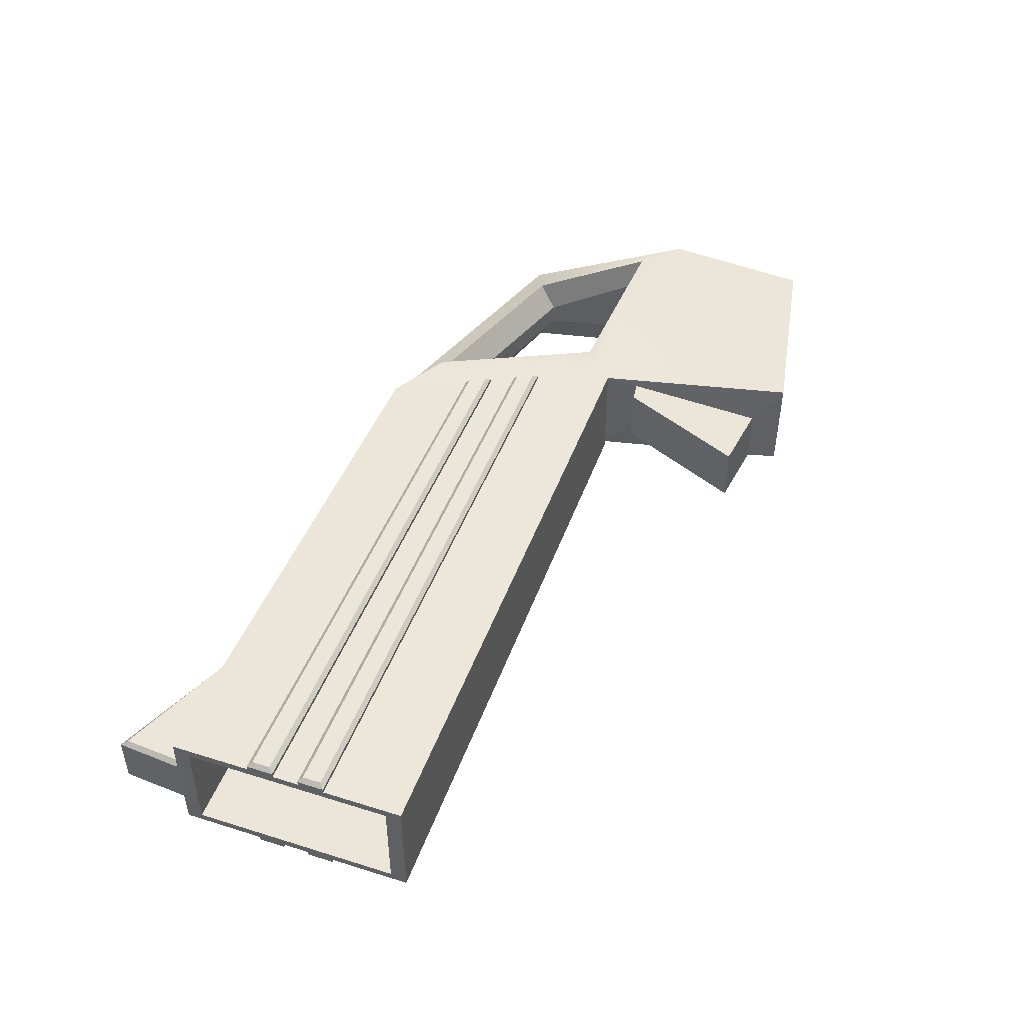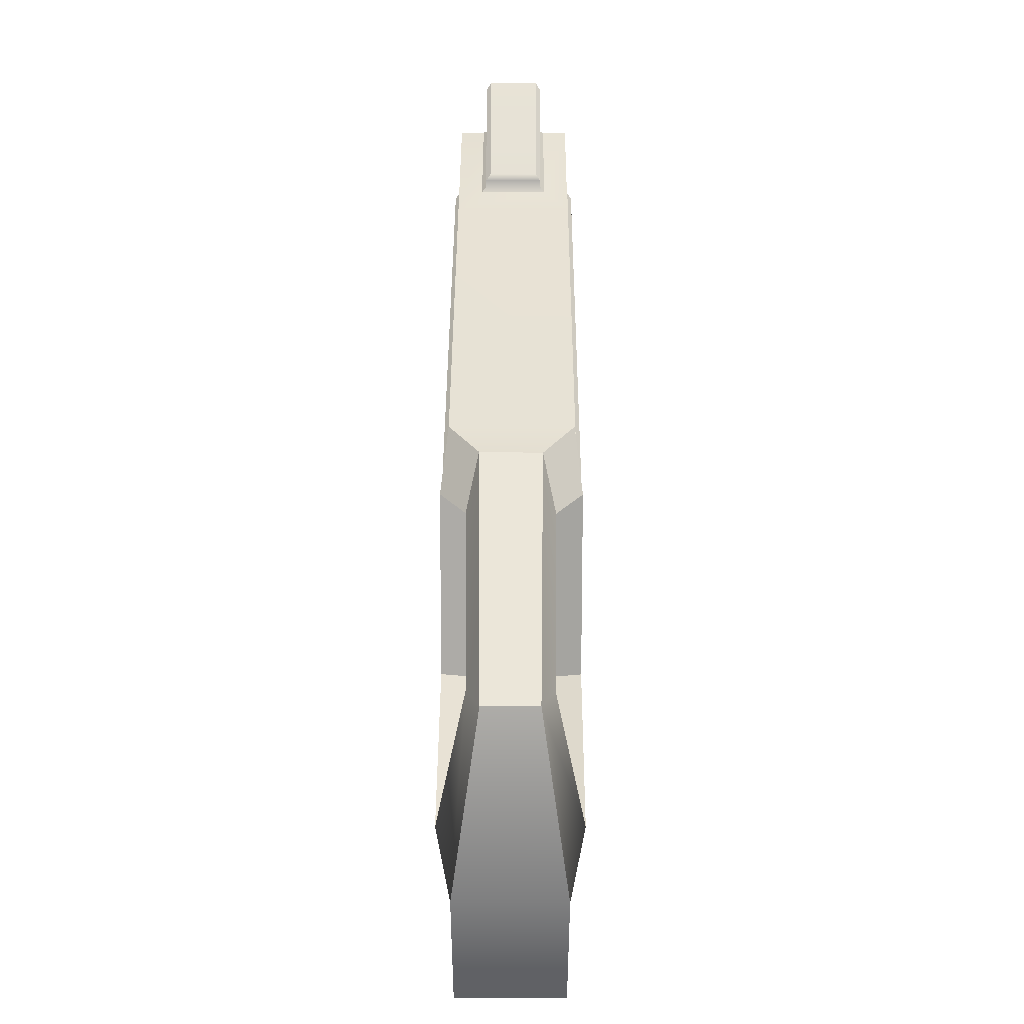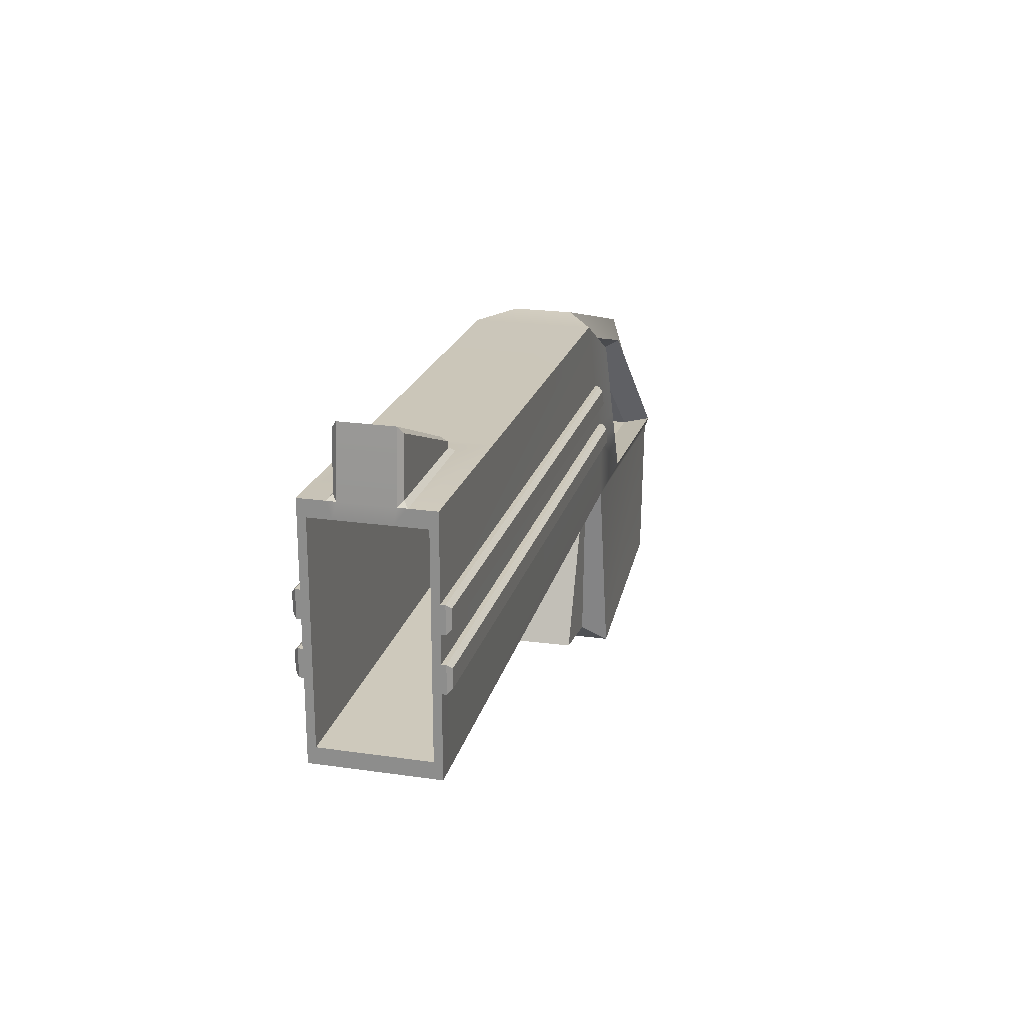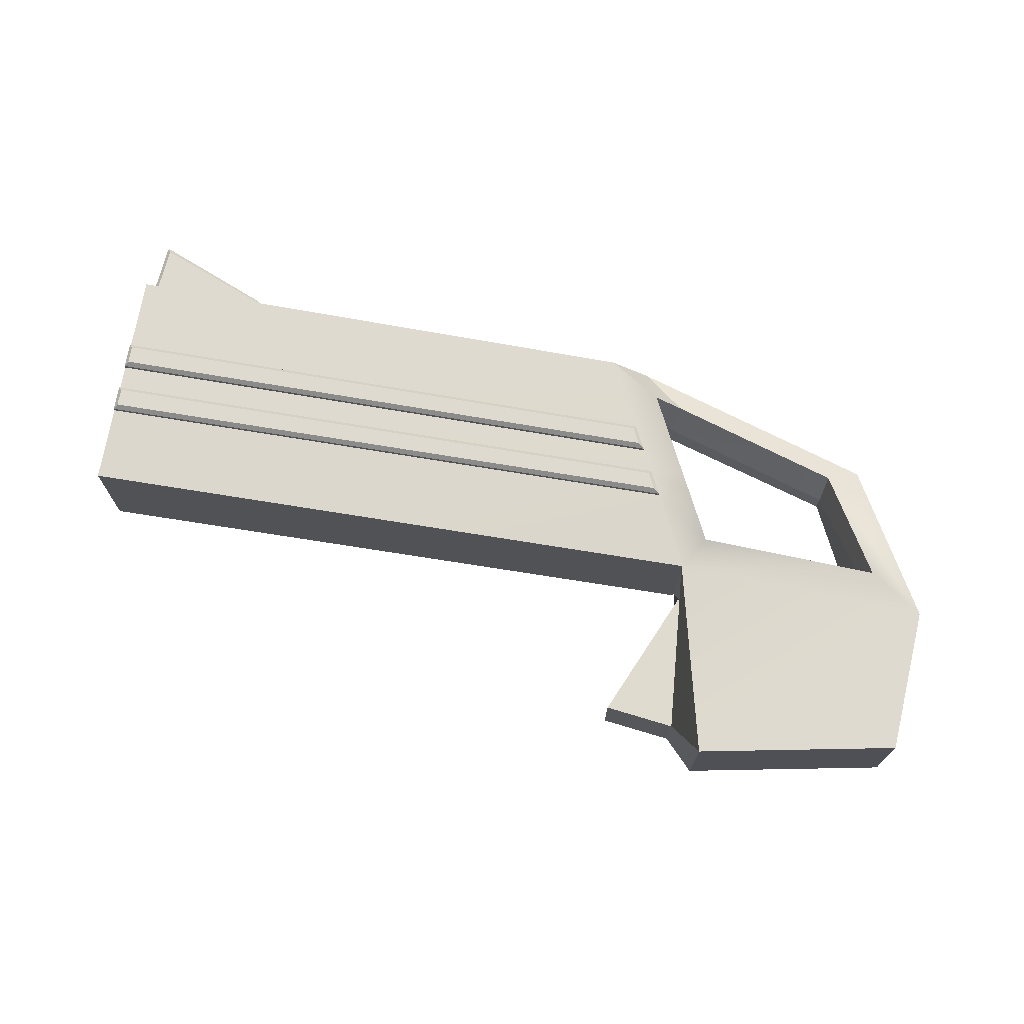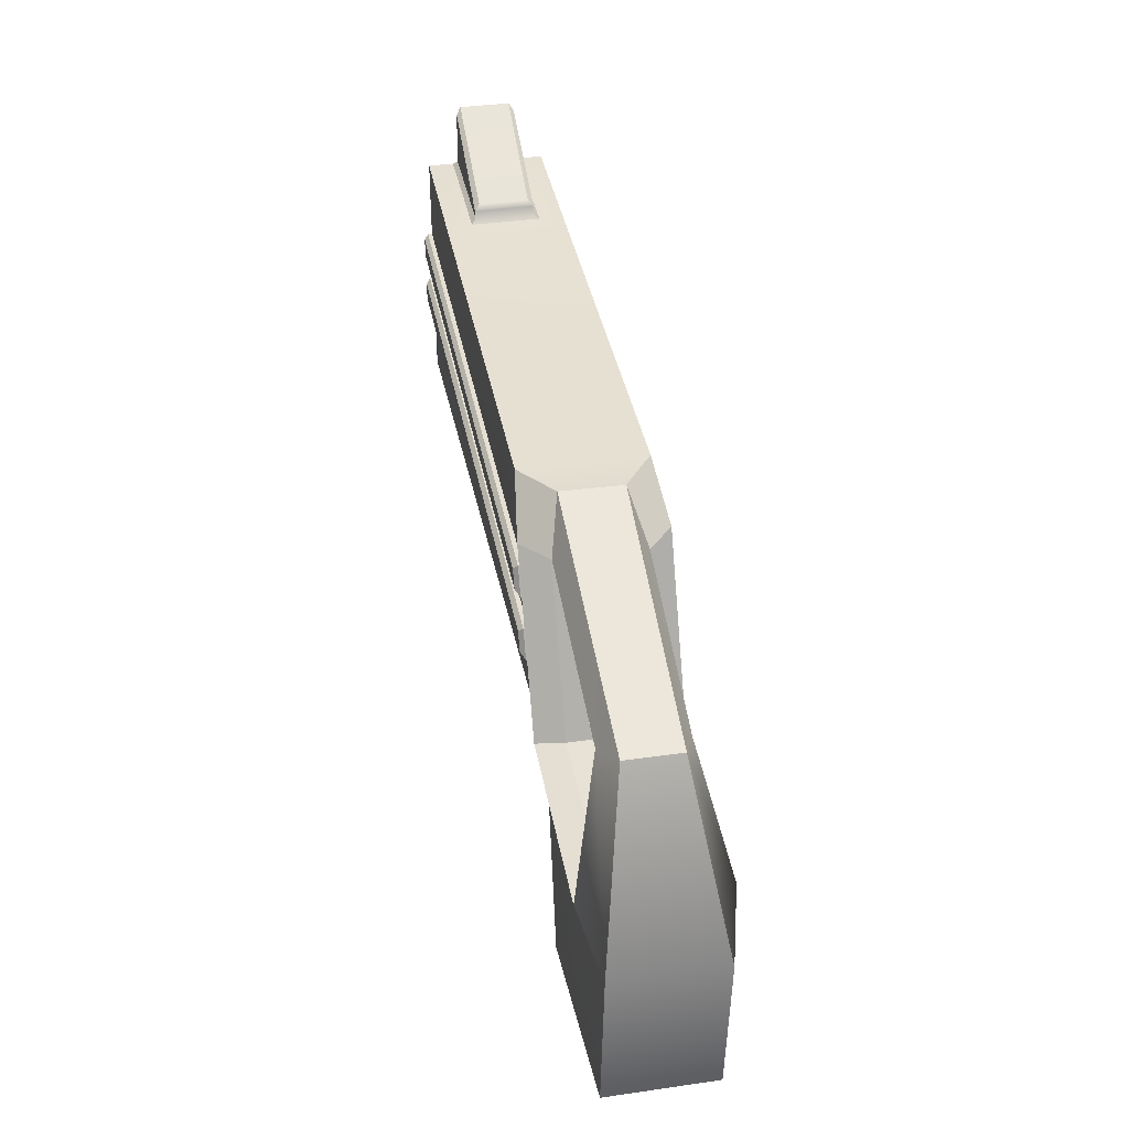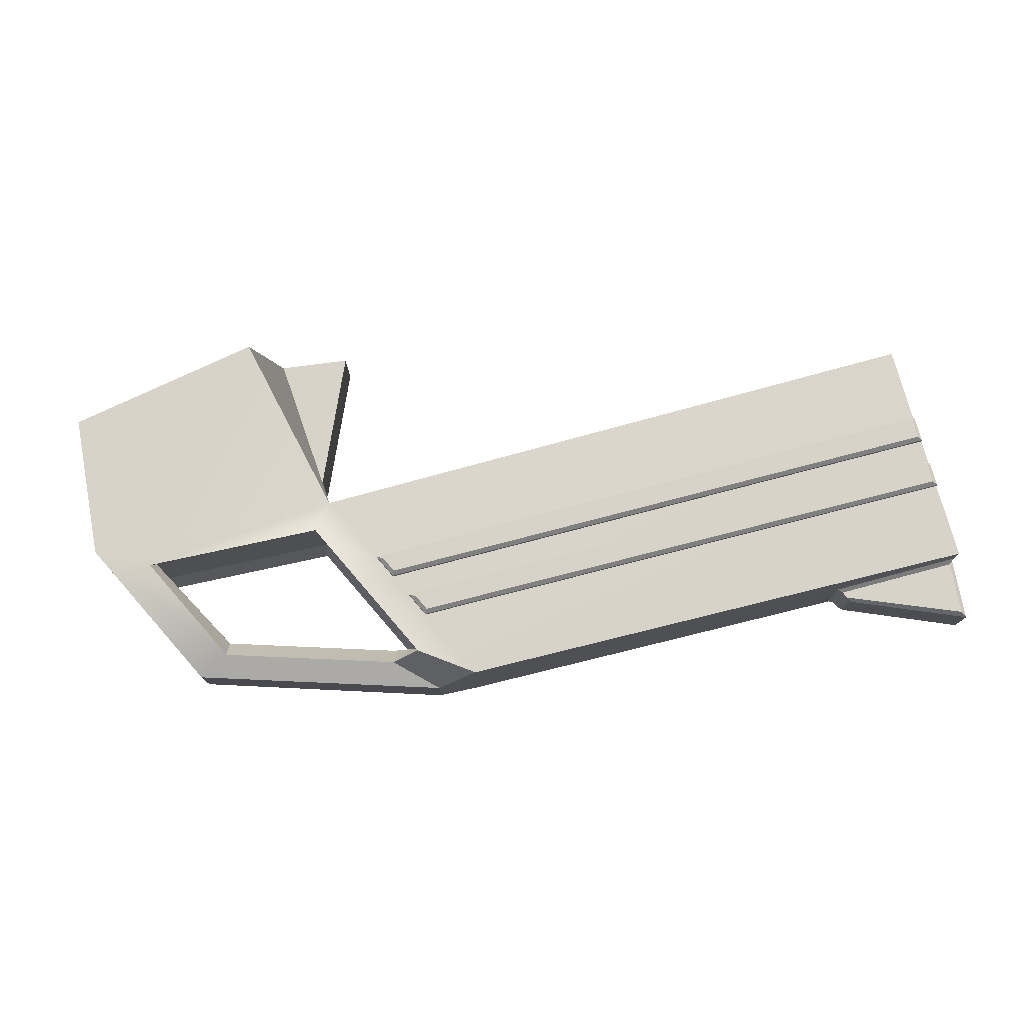
<metadata>
{"format":"obj","ext":"obj","renderer":"f3d","projection":"perspective","resolution":1024,"background":"white","views":[{"elev":46.8,"azim":-70.1,"up":"+Z"},{"elev":39.6,"azim":90.2,"up":"+Y"},{"elev":21.9,"azim":-75.6,"up":"+Y"},{"elev":70.6,"azim":9.5,"up":"+Z"},{"elev":37.5,"azim":79.6,"up":"+Y"},{"elev":76.3,"azim":165.2,"up":"+Z"}]}
</metadata>
<code>
g default
v -0.4314 2.288 -0.5
v 2.62 -0.9995 -0.4421
v 2.62 -0.9995 0.4421
v -0.4253 2.291 0.5
v 2.722 0.2825 -0.4421
v -0.06741 2.309 -0.2452
v -0.07273 2.312 0.2532
v 2.045 1.644 -0.223
v 2.045 1.644 0.223
v 2.722 0.2825 0.4421
v -3.916 2.372 -0.2887
v -3.916 2.372 0.2879
v -5.057 2.365 0.5
v -3.96 2.405 0.25
v -3.981 2.459 0.25
v -4.02 2.505 0.2071
v -4.983 2.866 0.25
v -5.057 2.365 -0.5
v -4.019 2.504 -0.2089
v -5.057 2.365 0.2878
v -3.981 2.461 -0.25
v -5.017 2.921 0.2122
v -3.961 2.406 -0.25
v -4.983 2.866 -0.25
v -5.016 2.403 0.25
v -5.057 2.365 0.2122
v -5.017 2.921 -0.2122
v -5.057 2.365 -0.2878
v -5.057 2.365 -0.2122
v -5.016 2.403 -0.25
v -5.044 0.3391 0.5
v -5.044 0.3391 -0.5
v 0.6203 -1.096 -0.2576
v 0.8834 -1.323 -0.4421
v 0.6206 -1.092 0.2537
v 0.8874 -1.323 0.4421
v 0.7017 0.1321 0.25
v 0.4989 0.3804 0.4421
v 0.7022 0.1408 -0.2587
v 0.4987 0.3798 -0.4421
v 0.02206 -1.015 0.2537
v 0.02031 -1.019 -0.2576
v 0.5168 0.1074 0.25
v 0.5203 0.1154 -0.2587
v -5.053 1.69 -0.5
v -0.1214 1.652 -0.5
v -5.049 1.015 -0.5
v 0.1887 1.016 -0.5
v -5.049 1.015 0.5
v 0.1908 1.017 0.5
v -5.053 1.69 0.5
v -0.1172 1.654 0.5
v -5.051 1.465 -0.5
v -0.01801 1.44 -0.5
v -5.05 1.24 -0.5
v 0.08534 1.228 -0.5
v -5.05 1.24 0.5
v 0.08815 1.23 0.5
v -5.051 1.465 0.5
v -0.01453 1.442 0.5
v -5.014 1.204 0.5716
v -5.05 1.24 0.5358
v 0.08815 1.23 0.5358
v 0.06568 1.194 0.5716
v -5.013 1.05 0.5716
v -5.049 1.015 0.5358
v 0.1338 1.053 0.5716
v 0.1908 1.017 0.5358
v -5.017 1.654 0.5716
v -5.053 1.69 0.5358
v -0.1172 1.654 0.5358
v -0.1398 1.619 0.5716
v -5.016 1.5 0.5716
v -5.051 1.465 0.5358
v -0.07174 1.478 0.5716
v -0.01453 1.442 0.5358
v 0.08534 1.228 -0.5358
v 0.06294 1.192 -0.5716
v 0.1314 1.052 -0.5716
v 0.1887 1.016 -0.5358
v -5.013 1.05 -0.5716
v -5.049 1.015 -0.5358
v -5.014 1.204 -0.5716
v -5.05 1.24 -0.5358
v -0.1214 1.652 -0.5358
v -0.1438 1.616 -0.5716
v -0.07543 1.476 -0.5716
v -0.01801 1.44 -0.5358
v -5.016 1.5 -0.5716
v -5.051 1.465 -0.5358
v -5.017 1.654 -0.5716
v -5.053 1.69 -0.5358
v -0.1398 1.619 0.5716
v -0.1172 1.654 0.5358
v -0.07174 1.478 0.5716
v -0.01453 1.442 0.5358
v -0.1172 1.654 0.5
v -0.01453 1.442 0.5
v 0.1887 1.016 -0.5
v 0.4987 0.3798 -0.5
v -5.044 0.3391 -0.5
v -5.049 1.015 -0.5
v 0.1887 1.016 -0.5
v 0.4987 0.3798 -0.5
v -5.044 0.3391 -0.5
v -5.049 1.015 -0.5
v 0.2831 1.983 -0.3489
v 0.0283 1.968 -0.5623
v 1.761 1.518 -0.3303
v 2.235 0.5645 -0.5623
v 0.6794 0.6326 -0.5623
v 0.4624 1.078 -0.5623
v 0.39 1.226 -0.5623
v 0.3177 1.375 -0.5623
v 0.2453 1.523 -0.5623
v 2.236 0.5645 0.5626
v 1.762 1.518 0.3306
v 0.28 1.985 0.3559
v 0.03325 1.971 0.5626
v 0.2489 1.525 0.5626
v 0.3208 1.376 0.5626
v 0.3927 1.228 0.5626
v 0.4645 1.079 0.5626
v 0.6802 0.633 0.5626
v 0.2549 1.839 -0.1089
v 7.1e-05 1.914 -0.3223
v 1.733 1.374 -0.09036
v 2.207 0.5099 -0.3223
v 0.6512 0.578 -0.3223
v 0.4341 1.023 -0.3223
v 0.3618 1.172 -0.3223
v 0.2894 1.32 -0.3223
v 0.2171 1.468 -0.3223
v 2.208 0.5105 0.3225
v 1.734 1.375 0.09056
v 0.2519 1.842 0.1158
v 0.00509 1.917 0.3225
v 0.2207 1.471 0.3225
v 0.2926 1.322 0.3225
v 0.3645 1.174 0.3225
v 0.4364 1.025 0.3225
v 0.652 0.579 0.3225
v -5.056 2.23 0.1839
v -5.056 2.23 0.2494
v -5.056 2.23 0
v -5.056 2.23 -0.1839
v -5.056 2.23 -0.2494
v -5.056 2.23 -0.4333
v -5.053 1.645 -0.4333
v -5.051 1.45 -0.4333
v -5.05 1.255 -0.4333
v -5.049 1.06 -0.4333
v -5.045 0.4742 -0.4333
v -5.045 0.4742 0.4333
v -5.049 1.06 0.4333
v -5.05 1.255 0.4333
v -5.051 1.45 0.4333
v -5.053 1.645 0.4333
v -5.056 2.23 0.4333
v -2.228 2.248 0.1839
v -2.228 2.248 0.2494
v -2.228 2.248 -1e-06
v -2.228 2.248 -0.1839
v -2.228 2.248 -0.2494
v -2.228 2.248 -0.4333
v -2.224 1.663 -0.4333
v -2.223 1.468 -0.4333
v -2.221 1.273 -0.4333
v -2.22 1.077 -0.4333
v -2.216 0.4921 -0.4333
v -2.216 0.4921 0.4333
v -2.22 1.077 0.4333
v -2.221 1.273 0.4333
v -2.223 1.468 0.4333
v -2.224 1.663 0.4333
v -2.228 2.248 0.4333
v -3.668 2.343 0.5
v -3.669 2.342 -0.5
g pasted__pCube4 group
f 11 178 18 28
f 6 7 9 8
f 3 2 5 10
f 5 8 9 10
f 16 15 21 19
f 17 15 16 22
f 20 12 14 25
f 19 21 24 27
f 17 22 26 25
f 23 11 28 30
f 25 26 20
f 29 27 24 30
f 30 28 29
f 161 160 162 163 164 165 166 167 168 169 170 171 172 173 174 175 176
f 22 16 19 27
f 17 25 14 15
f 23 30 24 21
f 26 22 27 29
f 33 34 36 35
f 34 33 39 40
f 35 36 38 37
f 37 38 40 39
f 42 41 43 44
f 34 2 3 36
f 100 40 38 31 32 101 105 104
f 103 104 105 106
f 33 35 41 42
f 35 37 43 41
f 37 39 44 43
f 39 33 42 44
f 4 177 13 51 52
f 1 46 45 18 178
f 50 49 31 38
f 54 56 55 53
f 60 59 57 58
f 61 62 66 65
f 62 61 64 63
f 63 64 67 68
f 65 66 68 67
f 64 61 65 67
f 58 57 62 63
f 57 49 66 62
f 49 50 68 66
f 50 58 63 68
f 69 70 74 73
f 70 69 72 71
f 94 93 95 96
f 73 74 76 75
f 72 69 73 75
f 52 51 70 71
f 51 59 74 70
f 59 60 76 74
f 98 97 94 96
f 77 78 83 84
f 78 77 80 79
f 79 80 82 81
f 81 82 84 83
f 85 86 91 92
f 86 85 88 87
f 87 88 90 89
f 89 90 92 91
f 78 79 81 83
f 86 87 89 91
f 56 48 80 77
f 48 47 82 80
f 47 55 84 82
f 55 56 77 84
f 46 54 88 85
f 54 53 90 88
f 53 45 92 90
f 45 46 85 92
f 71 72 93 94
f 72 75 95 93
f 75 76 96 95
f 60 52 97 98
f 52 71 94 97
f 76 60 98 96
f 48 40 100 99
f 32 47 102 101
f 47 48 99 102
f 99 100 104 103
f 101 102 106 105
f 102 99 103 106
f 40 5 2 34
f 10 38 36 3
f 1 6 107 108
f 6 8 109 107
f 8 5 110 109
f 5 40 111 110
f 40 48 112 111
f 48 56 113 112
f 56 54 114 113
f 54 46 115 114
f 46 1 108 115
f 10 9 117 116
f 9 7 118 117
f 7 4 119 118
f 4 52 120 119
f 52 60 121 120
f 60 58 122 121
f 58 50 123 122
f 50 38 124 123
f 38 10 116 124
f 108 107 125 126
f 107 109 127 125
f 109 110 128 127
f 110 111 129 128
f 111 112 130 129
f 112 113 131 130
f 113 114 132 131
f 114 115 133 132
f 115 108 126 133
f 116 117 135 134
f 117 118 136 135
f 118 119 137 136
f 119 120 138 137
f 120 121 139 138
f 121 122 140 139
f 122 123 141 140
f 123 124 142 141
f 124 116 134 142
f 126 125 136 137
f 125 127 135 136
f 127 128 134 135
f 128 129 142 134
f 129 130 141 142
f 130 131 140 141
f 131 132 139 140
f 132 133 138 139
f 133 126 137 138
f 20 26 143 144
f 145 143 26 29 146
f 29 28 147 146
f 28 18 148 147
f 18 45 149 148
f 45 53 150 149
f 53 55 151 150
f 55 47 152 151
f 47 32 153 152
f 32 31 154 153
f 31 49 155 154
f 49 57 156 155
f 57 59 157 156
f 59 51 158 157
f 51 13 159 158
f 13 20 144 159
f 144 143 160 161
f 143 145 162 160
f 145 146 163 162
f 146 147 164 163
f 147 148 165 164
f 148 149 166 165
f 149 150 167 166
f 150 151 168 167
f 151 152 169 168
f 152 153 170 169
f 153 154 171 170
f 154 155 172 171
f 155 156 173 172
f 156 157 174 173
f 157 158 175 174
f 158 159 176 175
f 159 144 161 176
f 7 6 1 4
f 177 12 20 13
f 177 178 11 12
f 4 1 178 177
f 23 14 12 11
f 21 15 14 23

</code>
